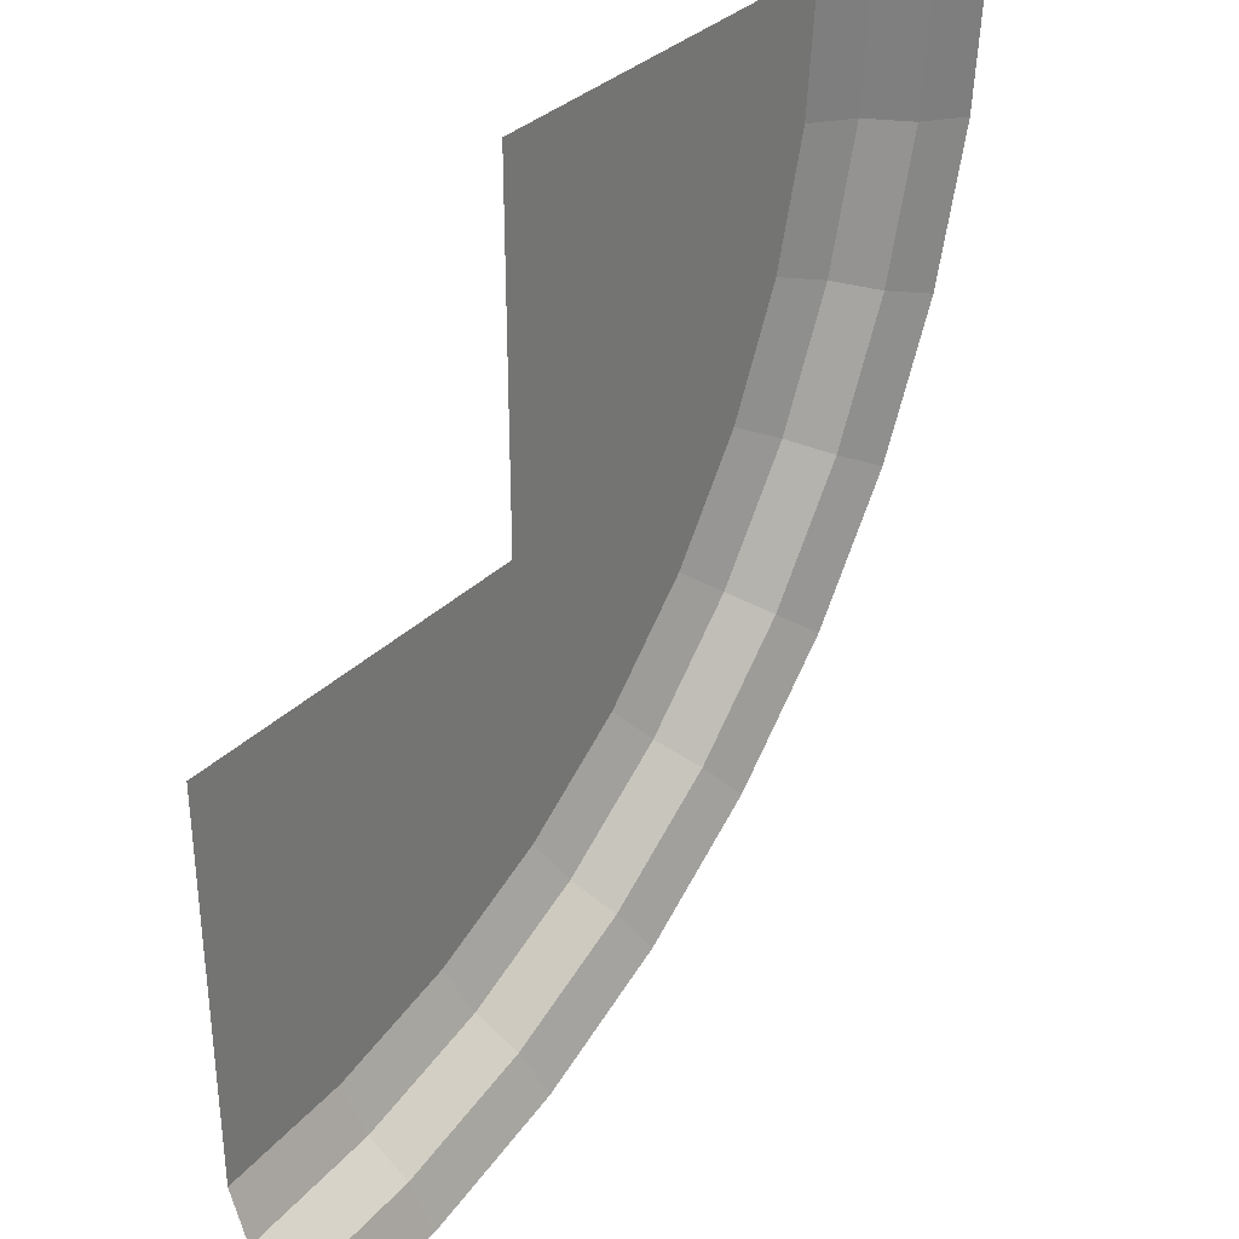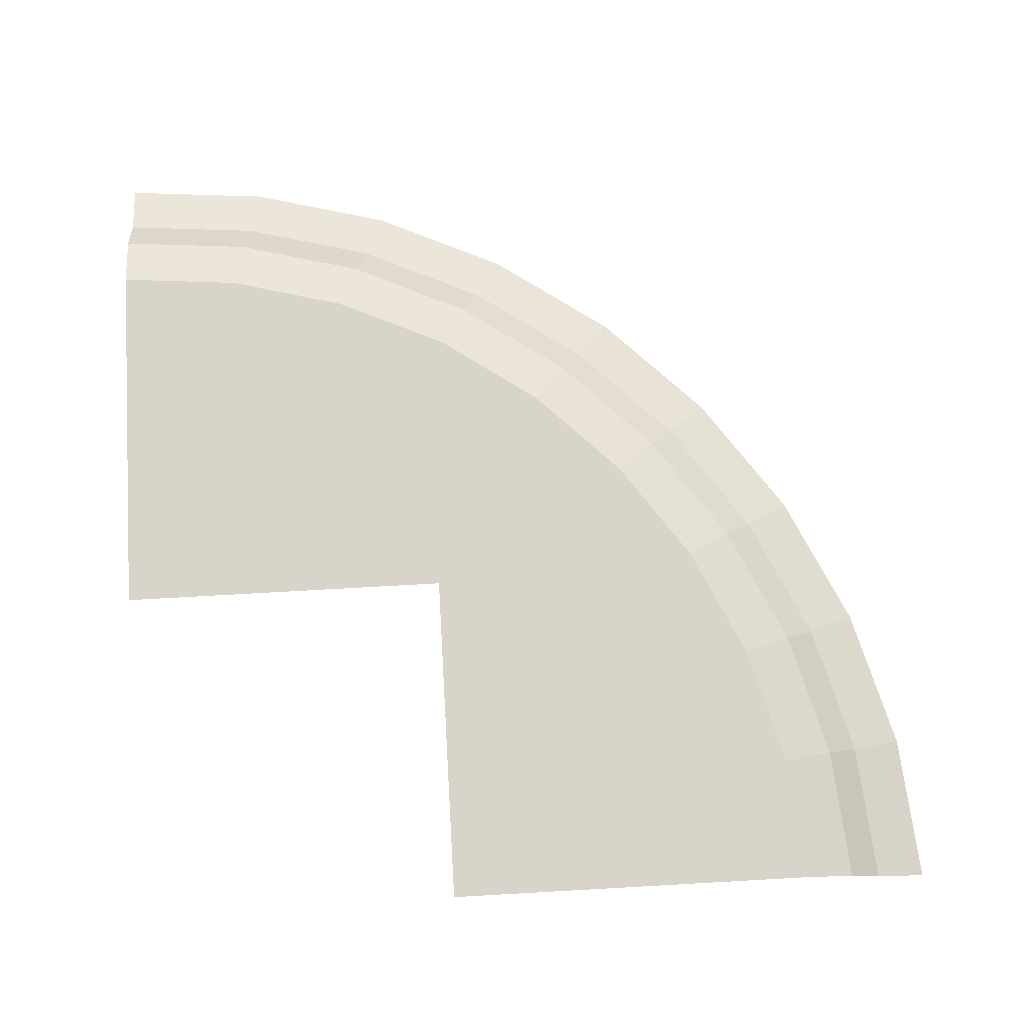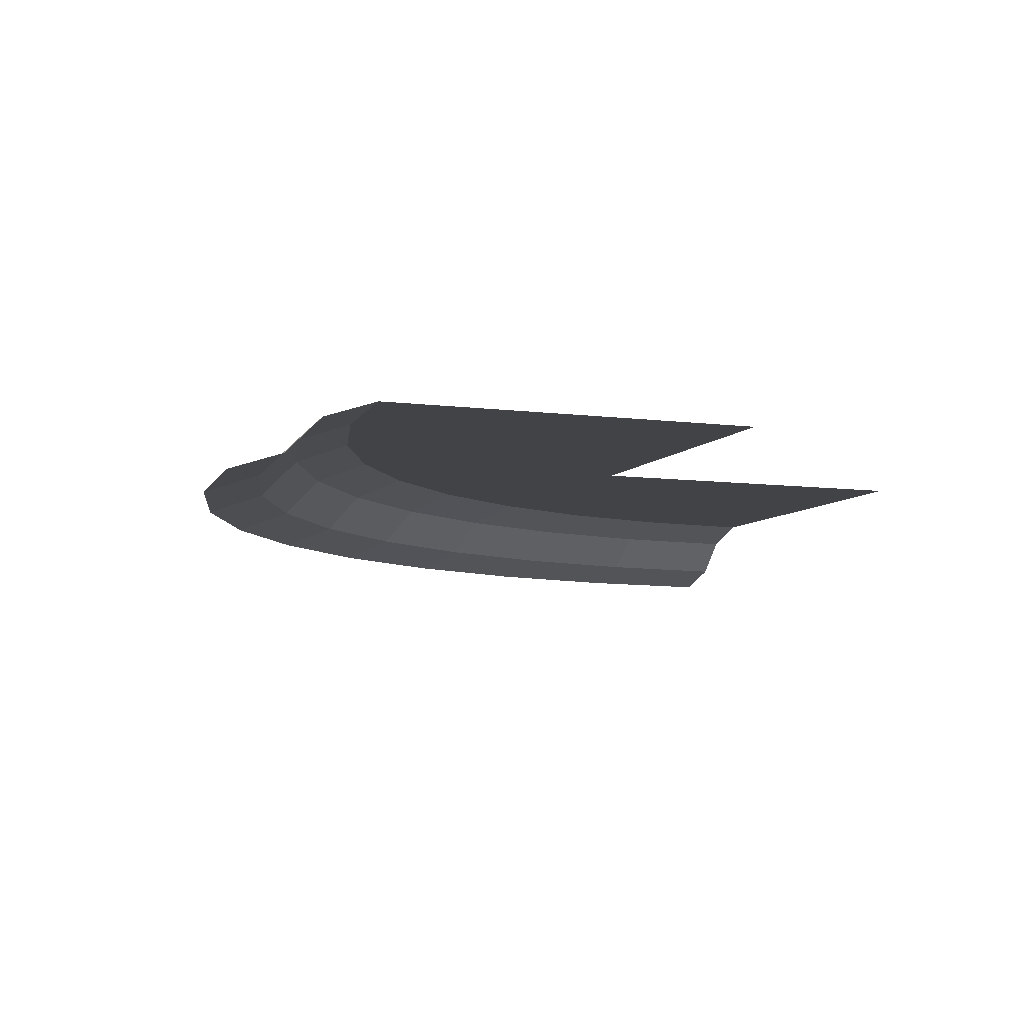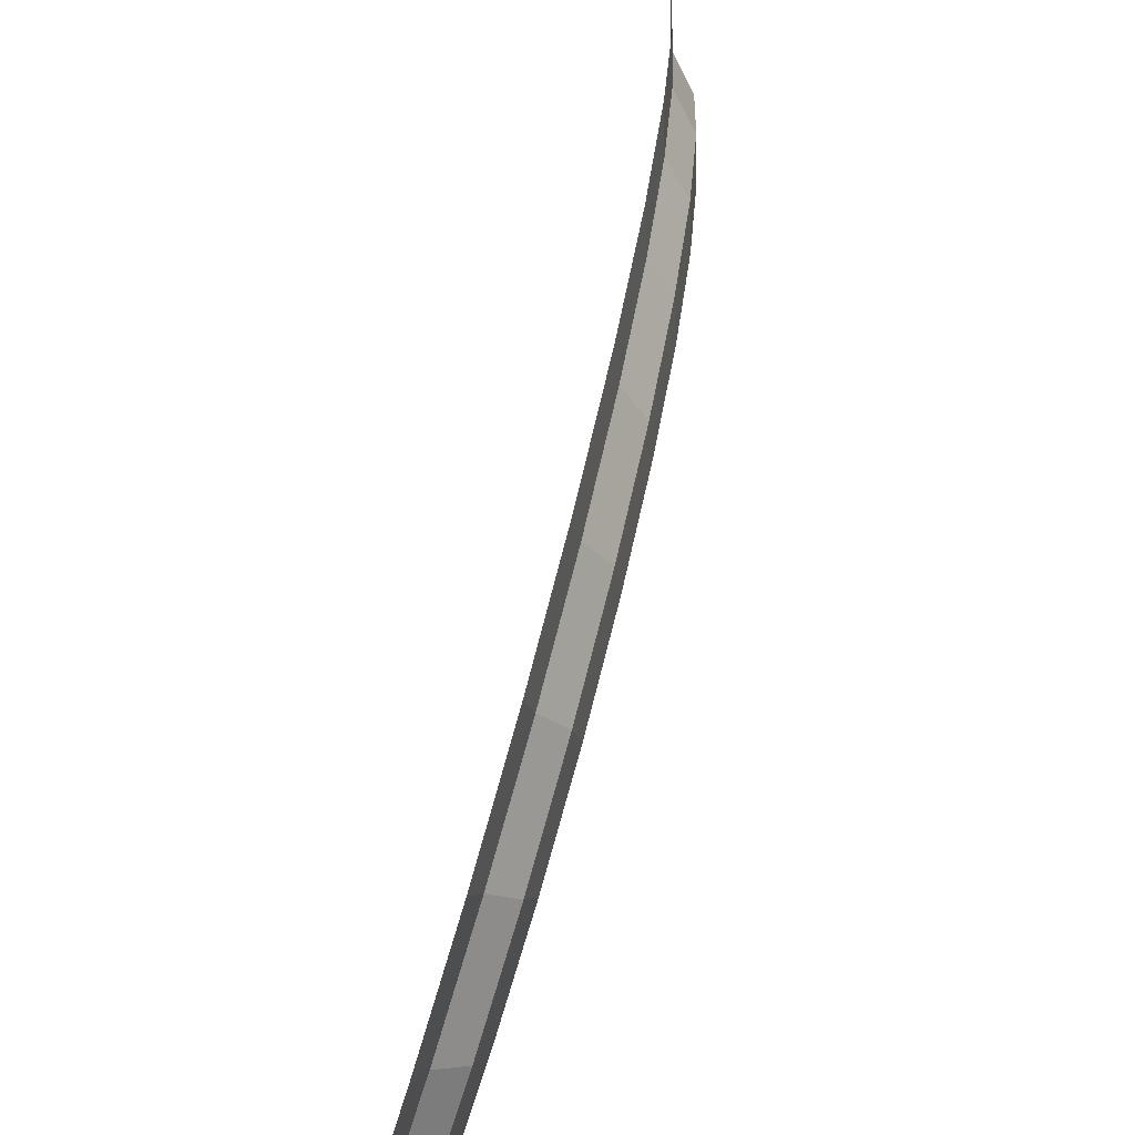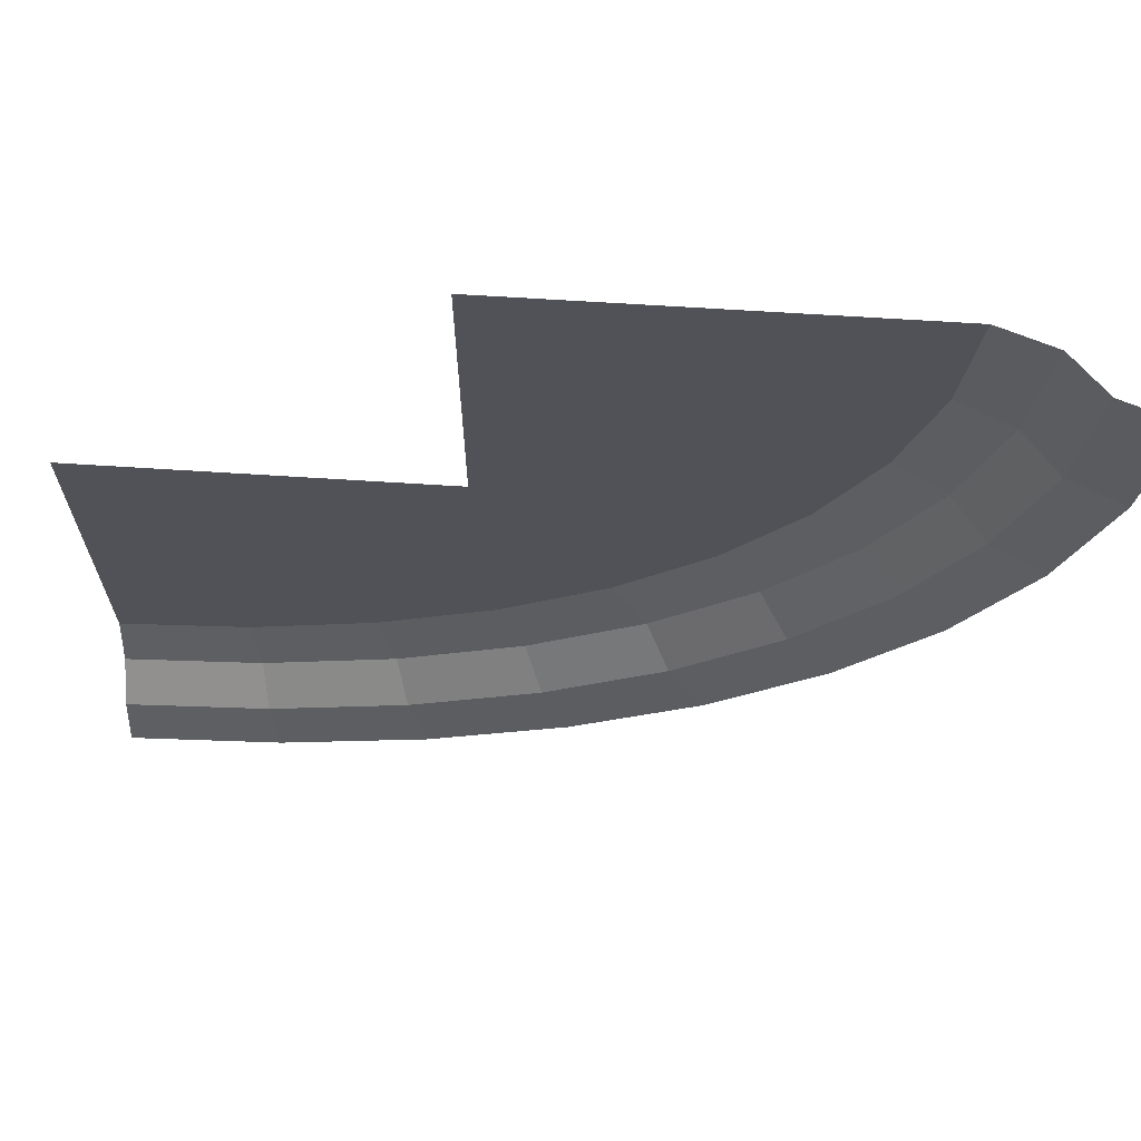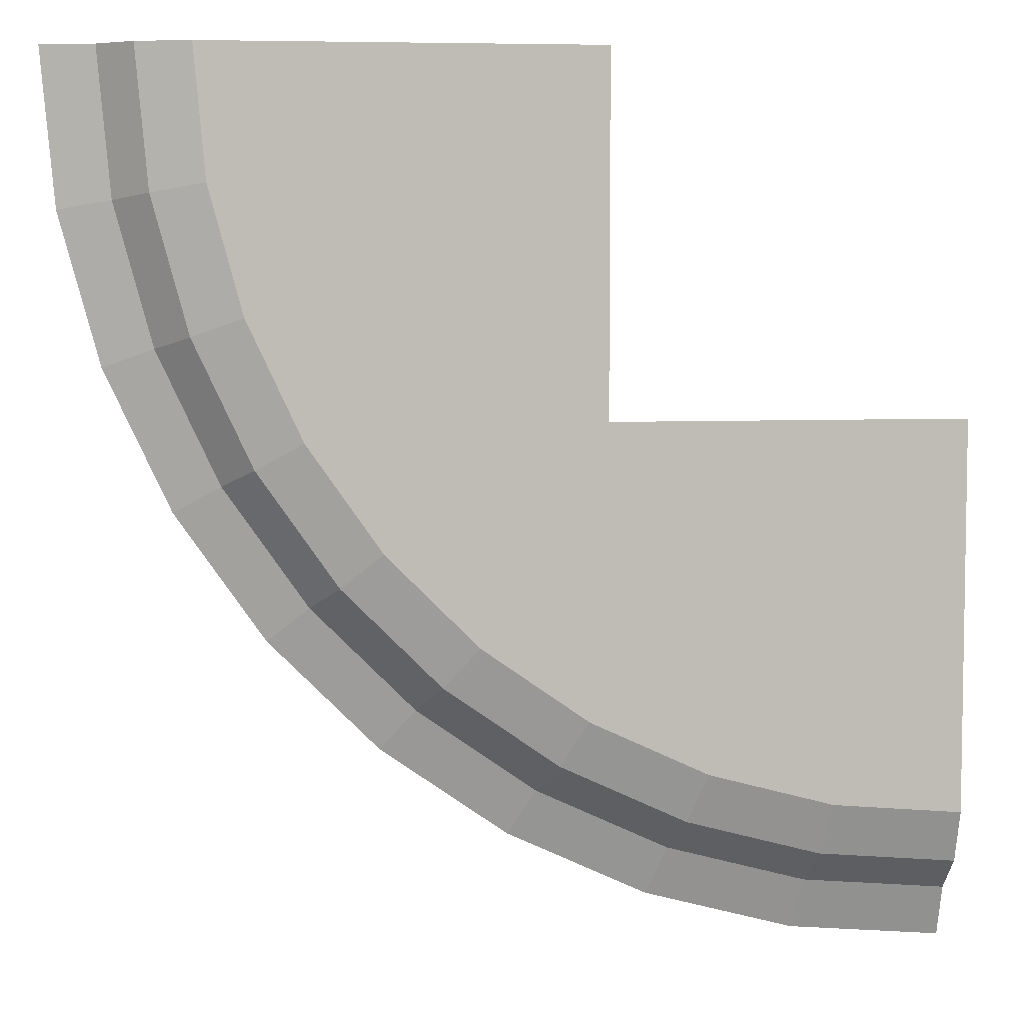
<metadata>
{"format":"obj","ext":"obj","renderer":"f3d","projection":"perspective","resolution":1024,"background":"white","views":[{"elev":34.3,"azim":-52.2,"up":"+Z"},{"elev":75.5,"azim":-3.2,"up":"+Y"},{"elev":-7.4,"azim":-110.9,"up":"+Y"},{"elev":-70.1,"azim":72.4,"up":"+Z"},{"elev":68.5,"azim":3.6,"up":"+Z"},{"elev":5.9,"azim":171.9,"up":"+Z"}]}
</metadata>
<code>
o object1
g object1
v 1.814 0.05 0.09193
v 1.85 0.05 0.5
v 2 0 0.5
v 1.962 0 0.06588
v 1.849 0 -0.3551
v 1.708 0.05 -0.3037
v 1.614 0.15 -0.2695
v 1.716 0.15 0.1093
v 1.473 0.2 -0.2182
v 1.568 0.2 0.1353
v 0.8499 0.2 -1.109
v 1.109 0.2 -0.8499
v 1.319 0.2 -0.55
v 1.6 0.2 0.5
v 0.5 0.2 0.5
v 0.5 0.2 -0.5
v -0.5 0.2 -0.5
v -0.5 0.2 -1.6
v -0.1353 0.2 -1.568
v 0.2182 0.2 -1.473
v 0.55 0.2 -1.319
v 1.224 0.15 -0.9463
v 0.9463 0.15 -1.224
v 1.3 0.05 -1.011
v 1.011 0.05 -1.3
v 1.535 0.05 -0.675
v 1.449 0.15 -0.625
v 1.665 0 -0.75
v 1.415 0 -1.107
v 1.107 0 -1.415
v 0.75 0 -1.665
v 0.675 0.05 -1.535
v 0.3551 0 -1.849
v 0.3037 0.05 -1.708
v 0.2695 0.15 -1.614
v 0.625 0.15 -1.449
v -0.09193 0.05 -1.814
v -0.1093 0.15 -1.716
v -0.5 0.05 -1.85
v -0.5 0.15 -1.75
v -0.06588 0 -1.962
v -0.5 0 -2
v 1.75 0.15 0.5
f 1 2 3
f 1 3 4
f 4 5 1
f 5 6 1
f 1 6 8
f 6 7 8
f 8 7 10
f 7 9 10
f 19 18 17
f 21 17 16
f 16 15 13
f 15 9 13
f 15 10 9
f 15 14 10
f 13 12 16
f 12 11 16
f 11 21 16
f 21 20 17
f 20 19 17
f 22 23 12
f 23 11 12
f 24 25 22
f 25 23 22
f 26 24 27
f 24 22 27
f 28 29 26
f 29 24 26
f 29 30 24
f 30 25 24
f 30 31 25
f 31 32 25
f 31 33 32
f 33 34 32
f 32 34 36
f 34 35 36
f 34 37 35
f 37 38 35
f 37 39 38
f 39 40 38
f 41 42 37
f 42 39 37
f 33 41 34
f 41 37 34
f 25 32 23
f 32 36 23
f 23 36 11
f 36 21 11
f 36 35 21
f 35 20 21
f 35 38 20
f 38 19 20
f 38 40 19
f 40 18 19
f 27 22 13
f 22 12 13
f 10 14 43
f 10 43 8
f 7 27 9
f 27 13 9
f 6 26 7
f 26 27 7
f 5 28 6
f 28 26 6
f 8 43 2
f 8 2 1

</code>
